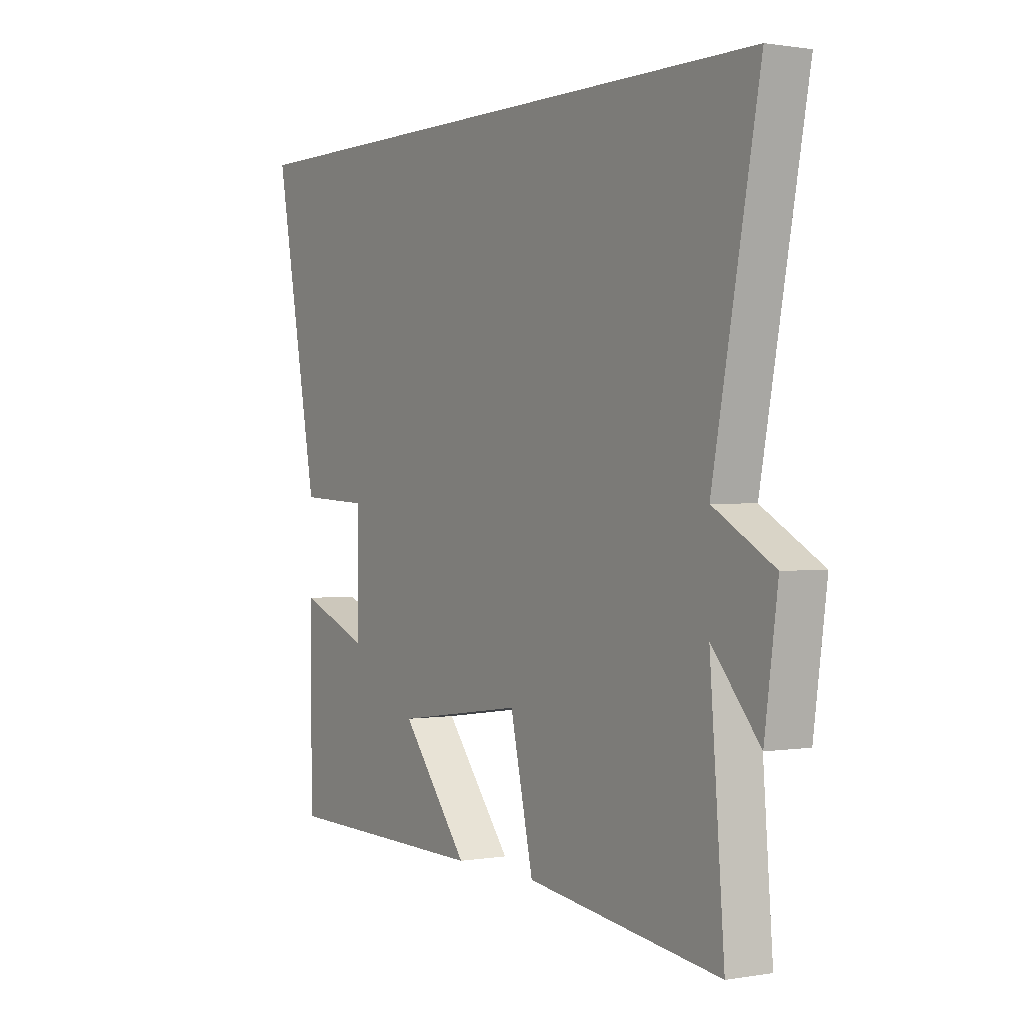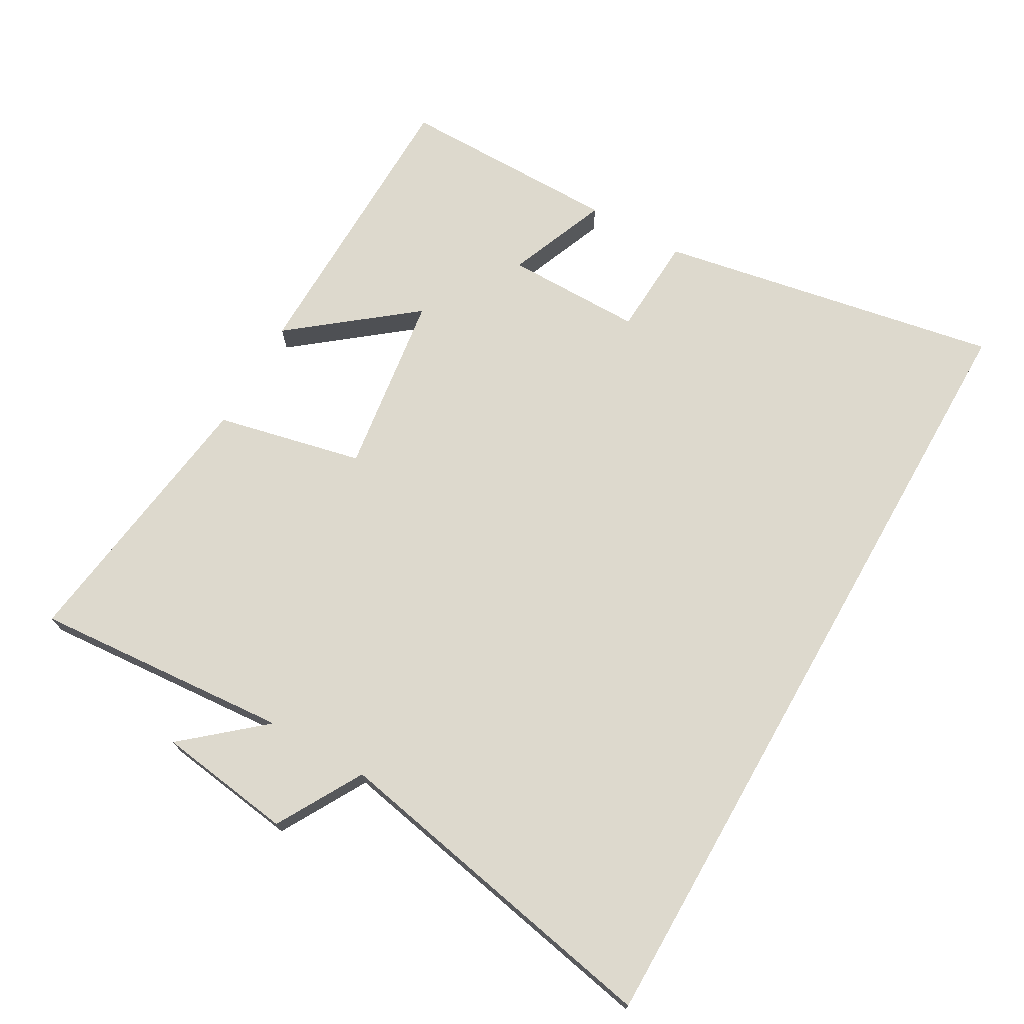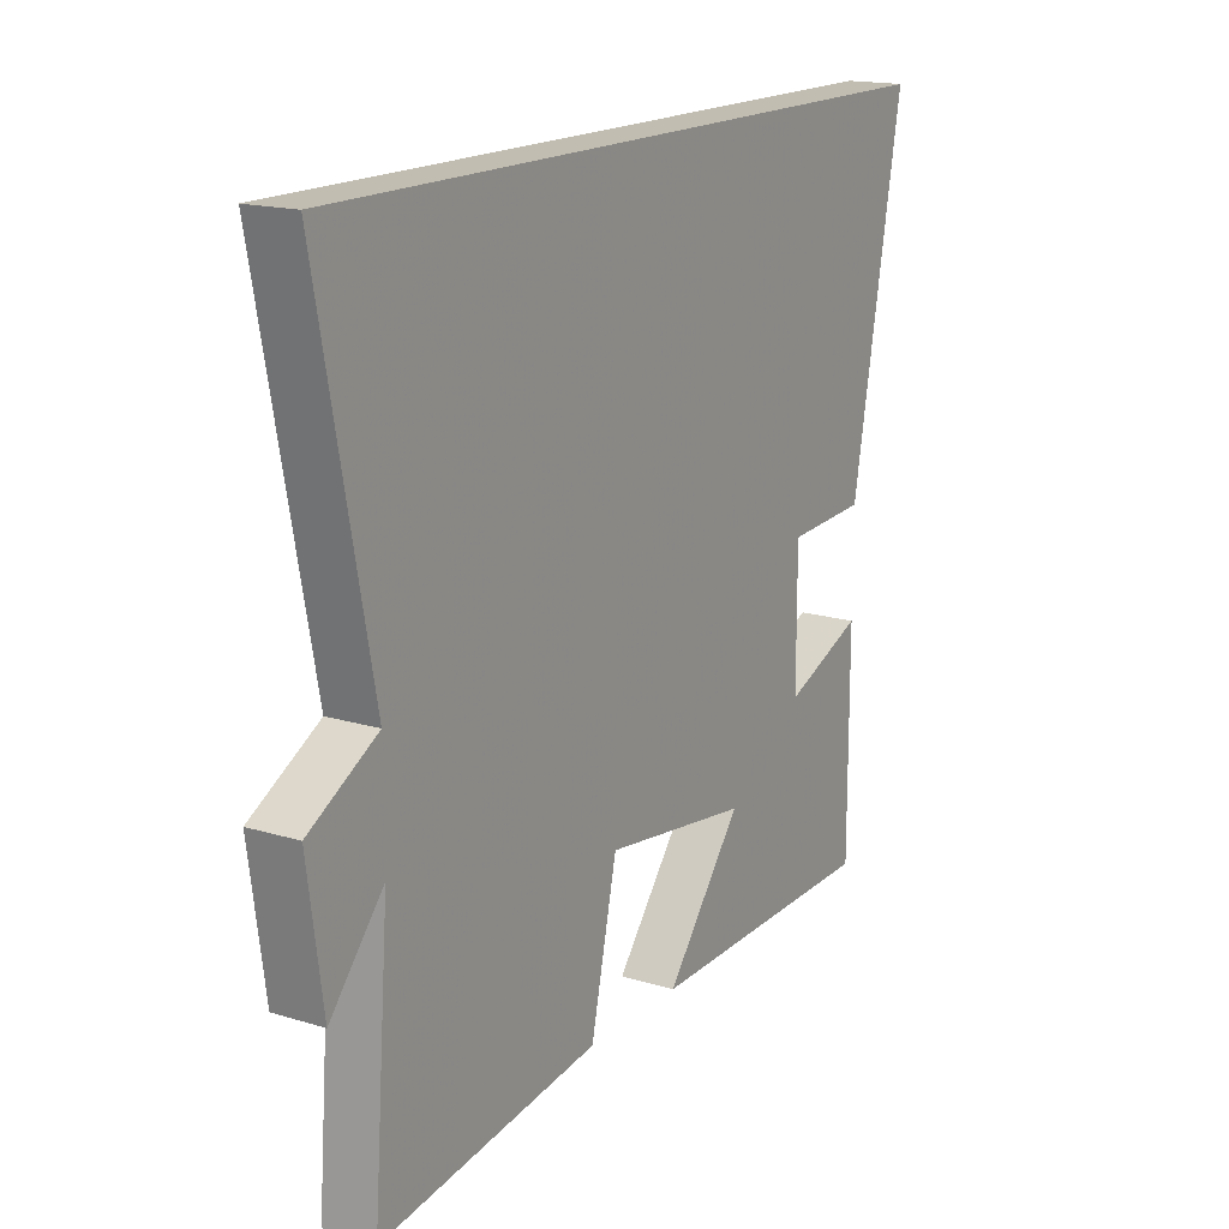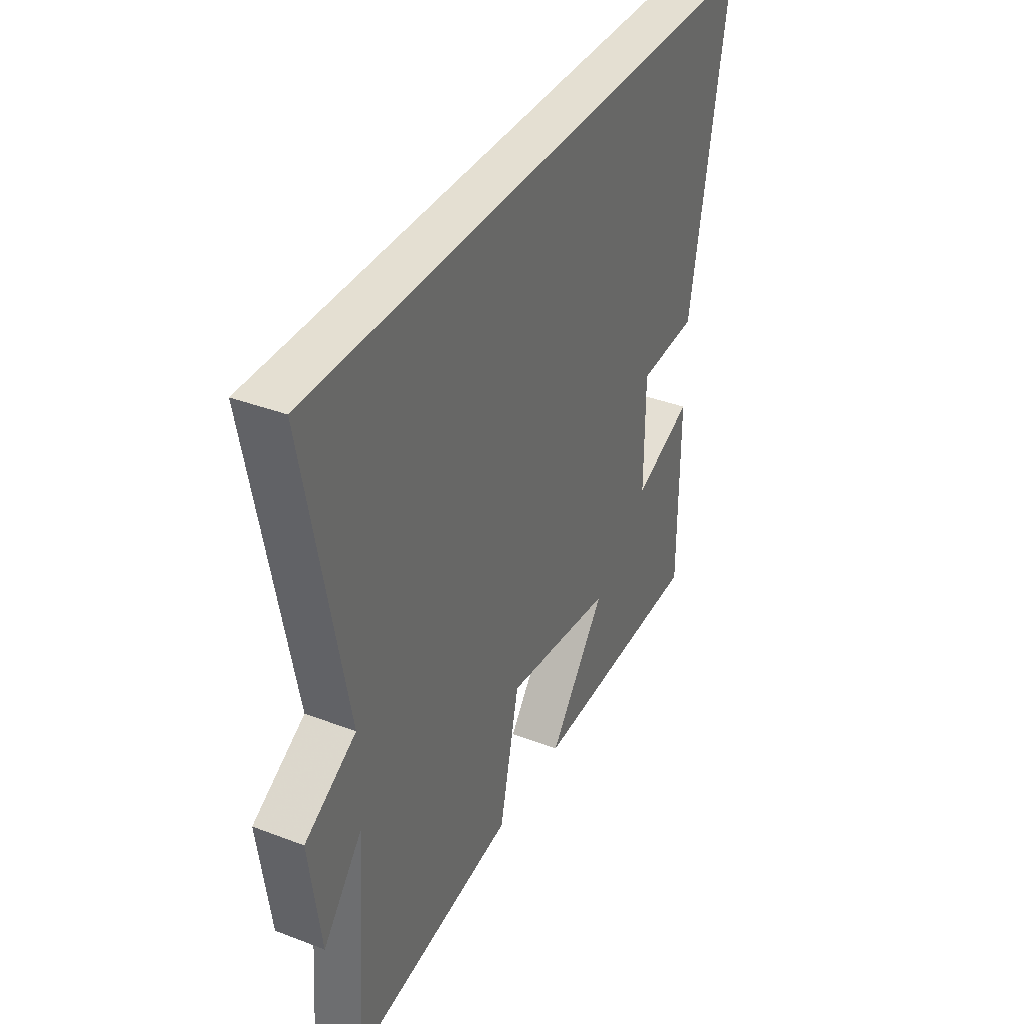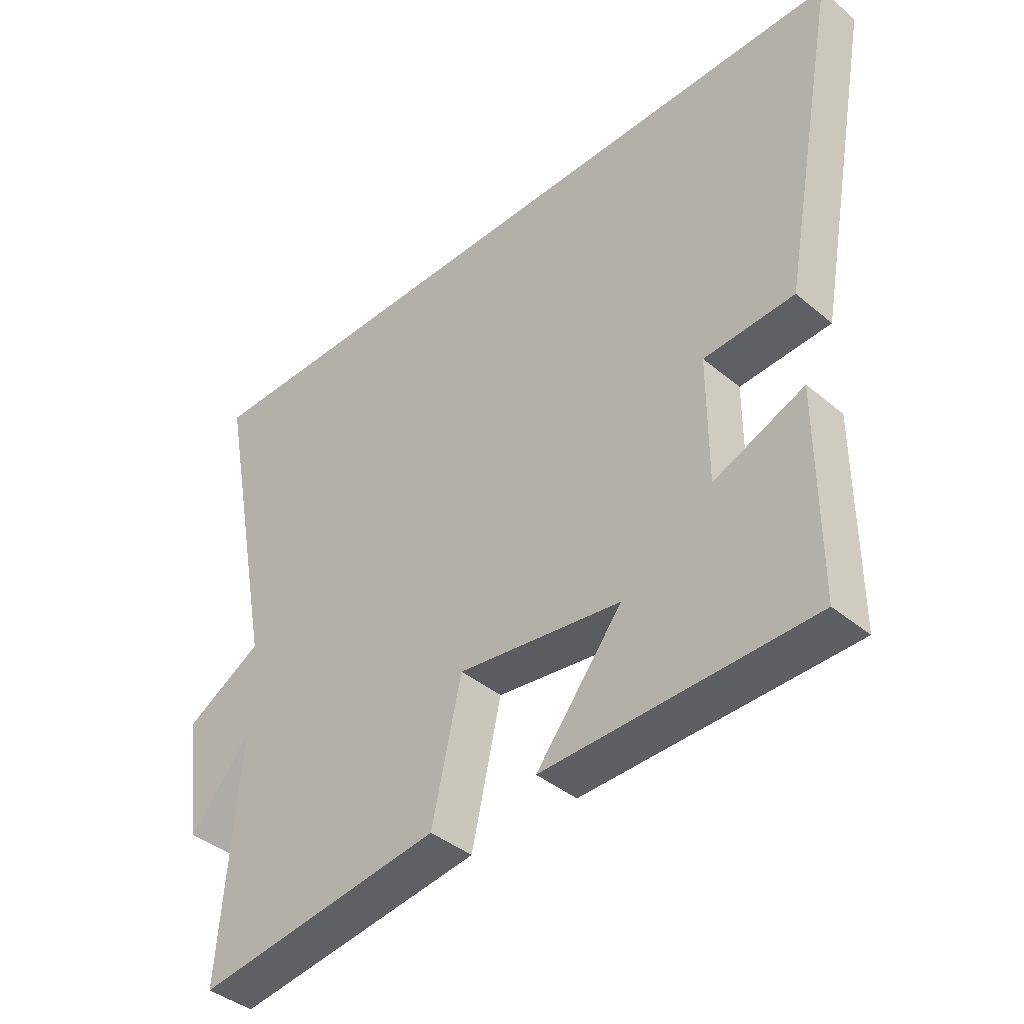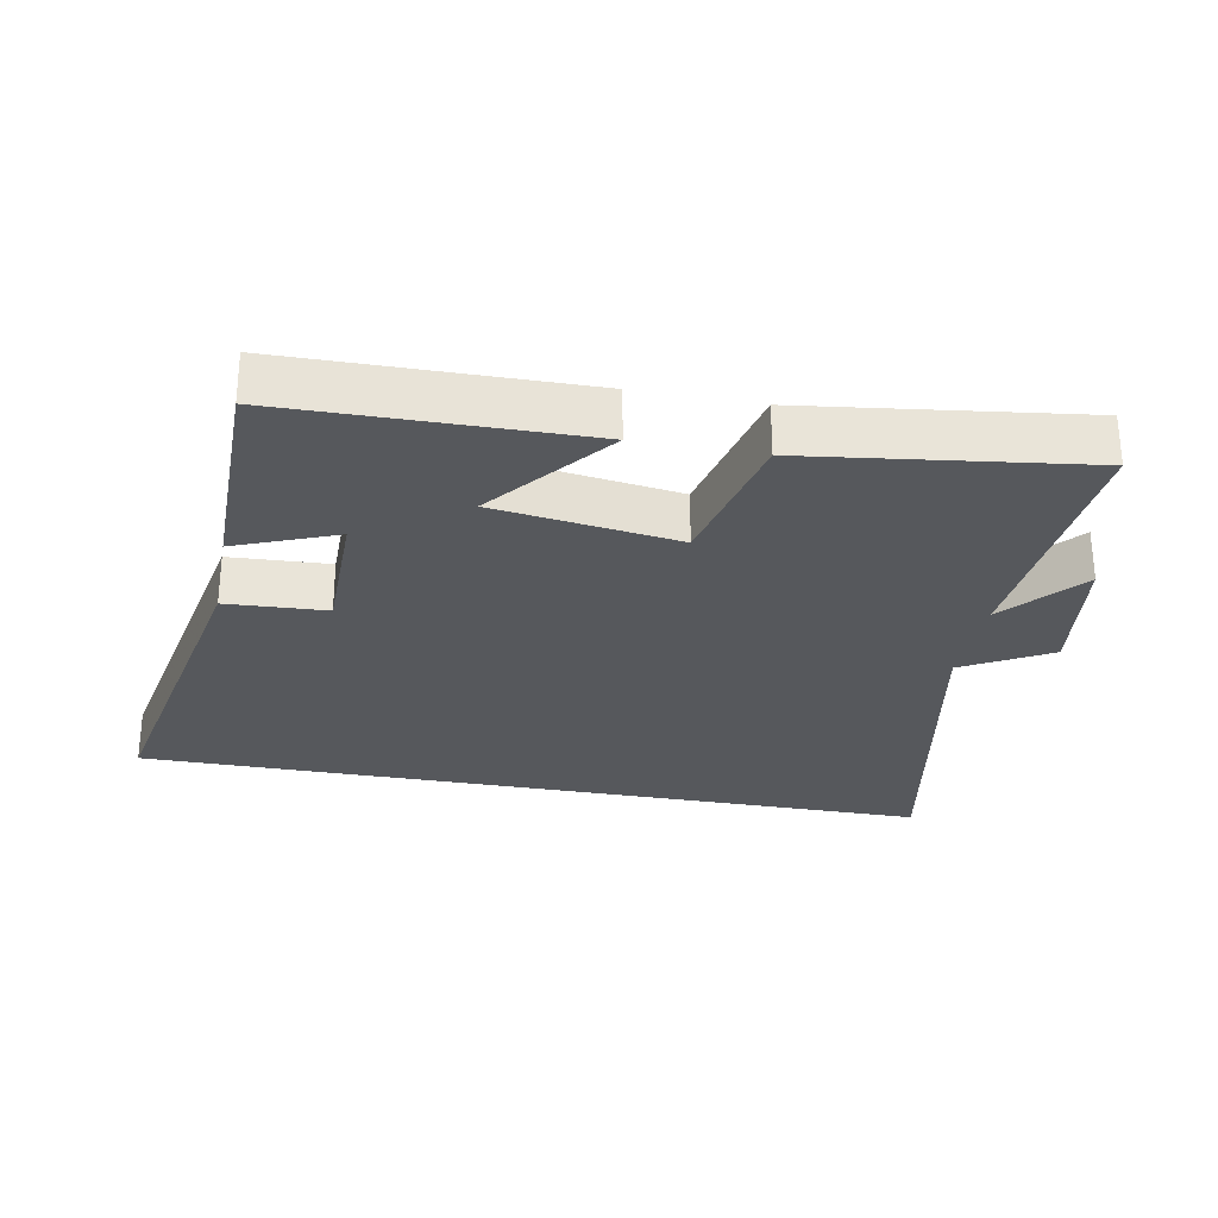
<metadata>
{"format":"obj","ext":"obj","renderer":"f3d","projection":"perspective","resolution":1024,"background":"white","views":[{"elev":0.8,"azim":-122.0,"up":"+Z"},{"elev":72.0,"azim":-60.3,"up":"+Y"},{"elev":16.8,"azim":-58.4,"up":"+Z"},{"elev":36.9,"azim":-63.7,"up":"+Z"},{"elev":-40.6,"azim":44.5,"up":"+Z"},{"elev":-28.2,"azim":169.2,"up":"+Y"}]}
</metadata>
<code>
v 0.5 0.07 -0.493
v 0.058 0.07 -0.5
v 0.201 0.07 -0.32
v -0.071 0.07 -0.282
v -0.12 0.07 -0.5
v -0.53 0.07 -0.555
v -0.5 0.07 -0.17
v -0.6 0.07 -0.287
v -0.628 0.07 -0.085
v -0.5 0.07 -0.012
v -0.599 0.07 0.5
v 0.596 0.07 0.5
v 0.5 0.07 -0.011
v 0.351 0.07 -0.019
v 0.351 0.07 -0.223
v 0.5 0.07 -0.163
v 0.5 0 -0.493
v 0.058 0 -0.5
v 0.201 0 -0.32
v -0.071 0 -0.282
v -0.12 0 -0.5
v -0.53 0 -0.555
v -0.5 0 -0.17
v -0.6 0 -0.287
v -0.628 0 -0.085
v -0.5 0 -0.012
v -0.599 0 0.5
v 0.596 0 0.5
v 0.5 0 -0.011
v 0.351 0 -0.019
v 0.351 0 -0.223
v 0.5 0 -0.163
f 15 16 1 2
f 11 12 13 14
f 10 11 14 15
f 7 8 9 10
f 7 10 15
f 4 5 6 7
f 3 4 7 15
f 2 3 15
f 18 17 32 31
f 30 29 28 27
f 31 30 27 26
f 26 25 24 23
f 31 26 23
f 23 22 21 20
f 31 23 20 19
f 31 19 18
f 1 17 18 2
f 2 18 19 3
f 3 19 20 4
f 4 20 21 5
f 5 21 22 6
f 6 22 23 7
f 7 23 24 8
f 8 24 25 9
f 9 25 26 10
f 10 26 27 11
f 11 27 28 12
f 12 28 29 13
f 13 29 30 14
f 14 30 31 15
f 15 31 32 16
f 16 32 17 1

</code>
